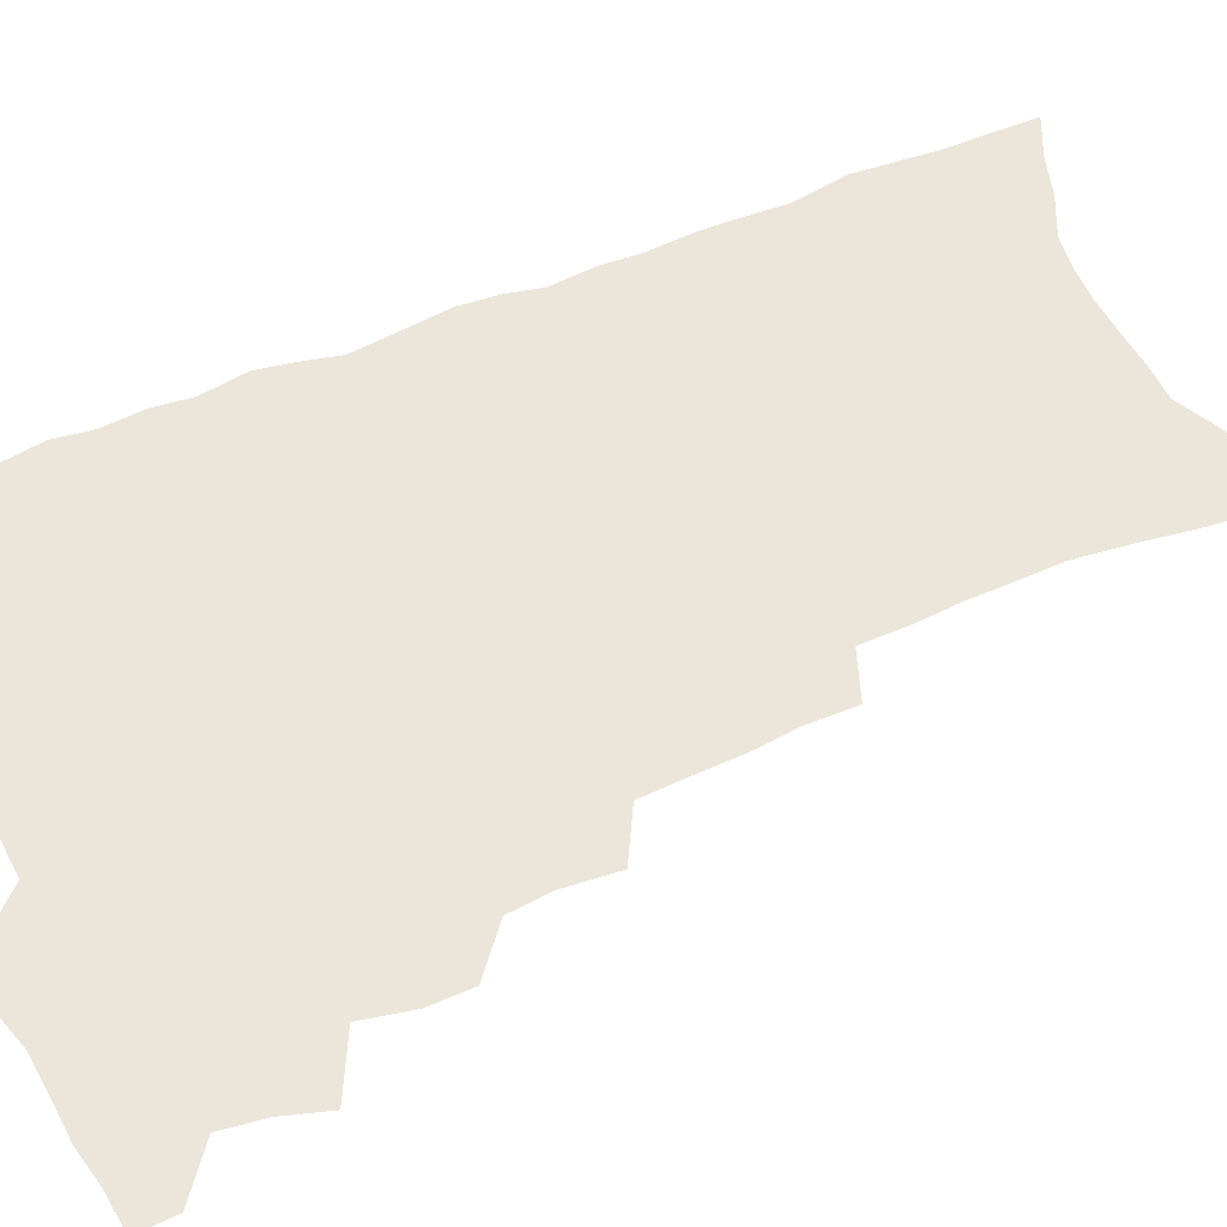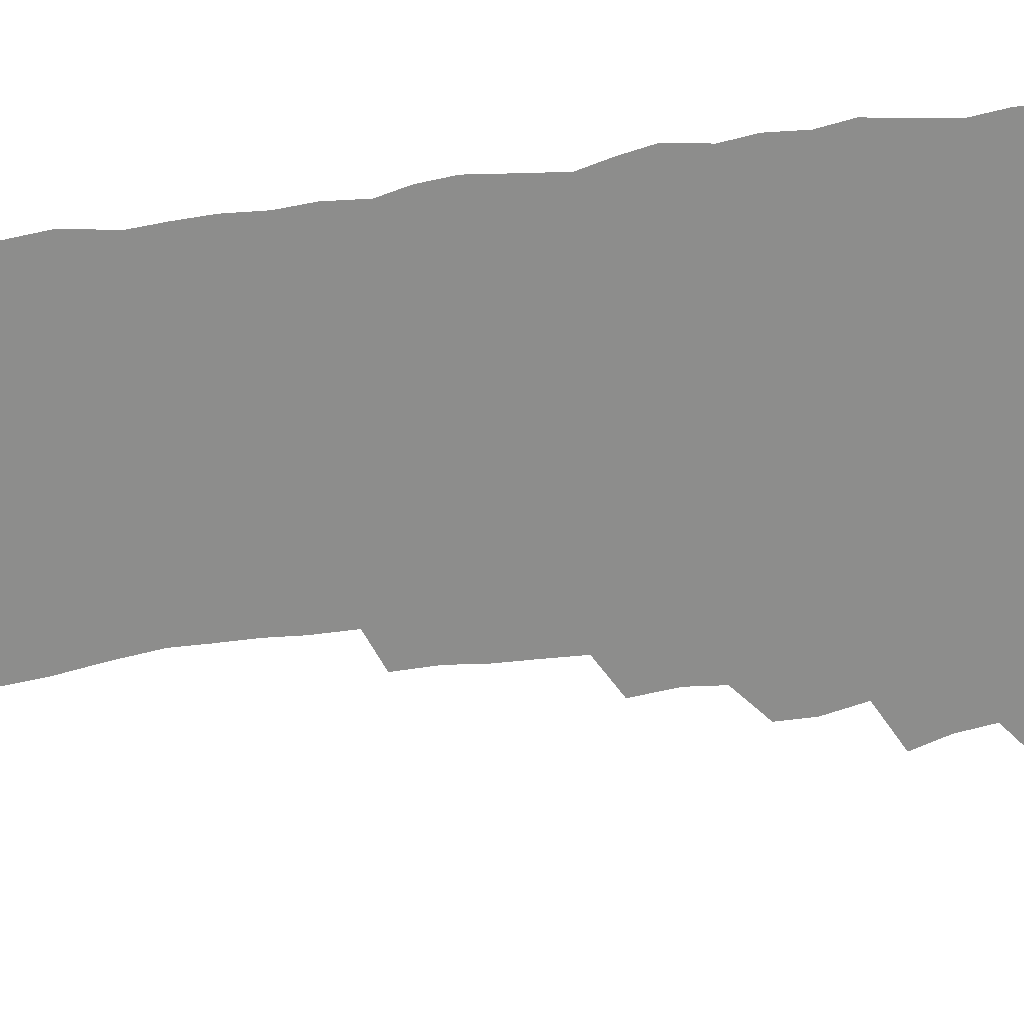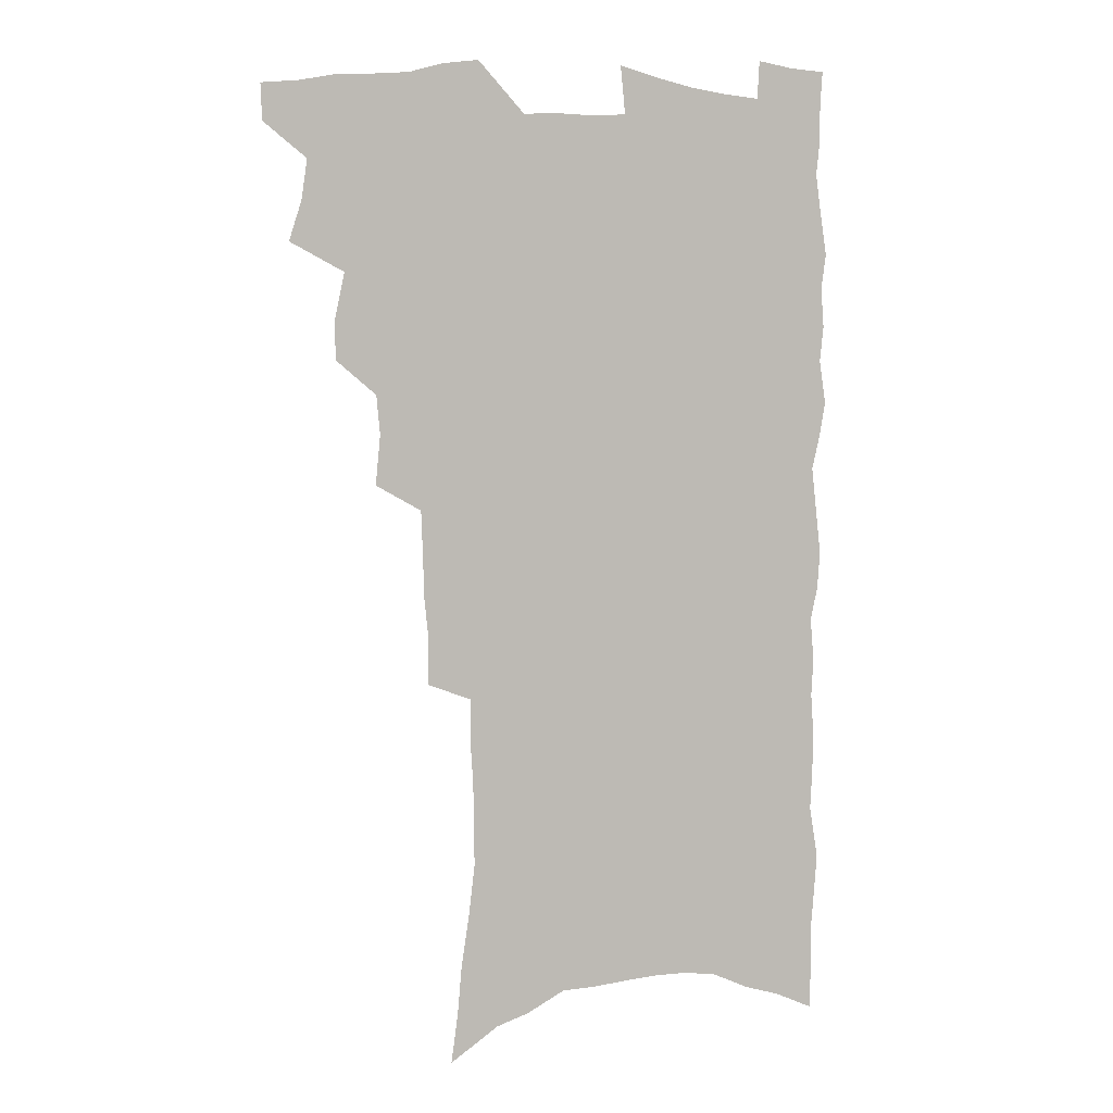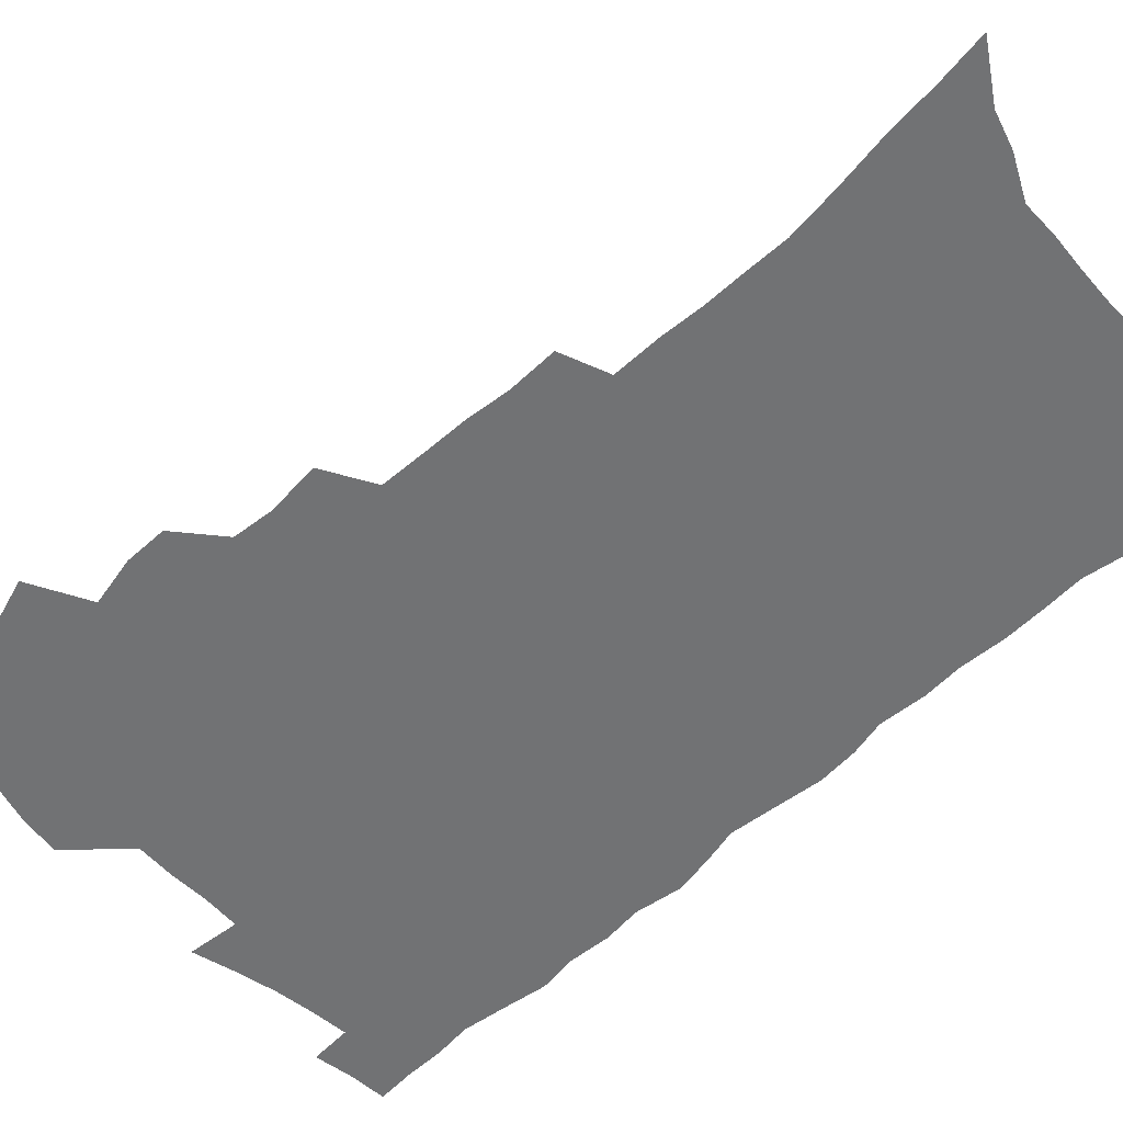
<metadata>
{"format":"obj","ext":"obj","renderer":"f3d","projection":"perspective","resolution":1024,"background":"white","views":[{"elev":56.4,"azim":-113.8,"up":"+Z"},{"elev":-64.4,"azim":97.7,"up":"+Z"},{"elev":3.1,"azim":-20.0,"up":"+Y"},{"elev":-55.4,"azim":-45.9,"up":"+Z"}]}
</metadata>
<code>
v 482.2 532.7 0
v 481.6 547.1 0
v 492.3 487.4 0
v 497.3 503.3 0
v 499.6 519.2 0
v 498.9 533.6 0
v 496.4 548.7 0
v 510.4 442.3 0
v 510.2 458.1 0
v 514.1 476.2 0
v 517.5 492.2 0
v 514.8 505.7 0
v 515.9 520.4 0
v 514.3 534.7 0
v 510.6 551.7 0
v 526.3 393.7 0
v 528.1 413.5 0
v 526.6 428.9 0
v 530.3 447.6 0
v 530.4 463.1 0
v 529.9 477.9 0
v 530.9 492.9 0
v 531.3 507.5 0
v 530.8 521.4 0
v 529.3 535.4 0
v 525.5 552.8 0
v 547.2 314.8 0
v 547.5 333.4 0
v 545.8 349.2 0
v 545.3 366.5 0
v 544.6 383.6 0
v 544.1 400.6 0
v 544.3 417.6 0
v 547.4 436.4 0
v 545.6 449.9 0
v 546.9 465.7 0
v 547.4 480.5 0
v 545.8 494.3 0
v 546.1 508.5 0
v 545.1 522.7 0
v 543.3 537.2 0
v 540.1 554.2 0
v 556.6 162.4 0
v 559.2 181.8 0
v 560.9 200.5 0
v 564.1 221.9 0
v 566.4 241.9 0
v 566.1 257.8 0
v 566 274.3 0
v 564.9 289.8 0
v 564.8 308.2 0
v 564.4 325.9 0
v 563.1 341.4 0
v 562.4 357.7 0
v 561.6 373.7 0
v 561 390 0
v 561.5 407 0
v 561.5 423 0
v 561.3 438 0
v 563.1 454.3 0
v 561.8 467.6 0
v 562.2 482 0
v 563.1 496 0
v 561.1 509.9 0
v 559.4 524.4 0
v 557.5 539.6 0
v 554.2 558.3 0
v 575.9 175.4 0
v 574.9 190.1 0
v 579.7 215.2 0
v 580.9 233.6 0
v 581.4 250.9 0
v 581.5 267.5 0
v 580.2 282 0
v 578.7 296.7 0
v 579.7 316.6 0
v 579.1 332.8 0
v 578.3 348.2 0
v 578 364.3 0
v 576.5 378.6 0
v 577 395.7 0
v 575.8 409.7 0
v 576.8 426.2 0
v 576.3 440.4 0
v 576.7 455.3 0
v 576.7 469.4 0
v 576.9 483.4 0
v 576.2 497 0
v 576.4 510.5 0
v 574.7 524.6 0
v 572.5 540.3 0
v 568.6 560.5 0
v 589.1 179.7 0
v 592.9 203.9 0
v 594.9 224.5 0
v 594.5 239.7 0
v 595.8 259.3 0
v 594.7 273.2 0
v 593.5 287.5 0
v 593.5 305.4 0
v 592.6 320.4 0
v 591.5 334.8 0
v 592.7 354 0
v 591.8 367.9 0
v 590.8 382.6 0
v 590.7 398.3 0
v 591 413.5 0
v 591.2 428.7 0
v 590.6 442.3 0
v 590.7 456.6 0
v 591.5 471.3 0
v 591.1 484.3 0
v 590.4 497.7 0
v 589.9 511.4 0
v 588.6 525.9 0
v 587.6 540.4 0
v 604.4 187.7 0
v 606.3 208.3 0
v 607.2 226.8 0
v 607.4 243.9 0
v 607.5 260.3 0
v 606.8 275.1 0
v 606.4 291.7 0
v 606 307.8 0
v 605.7 324.6 0
v 605.9 341.8 0
v 605.1 353.9 0
v 604.8 370.5 0
v 604.5 385.8 0
v 604.9 402 0
v 604.4 414.9 0
v 604.5 429.9 0
v 604.3 443.6 0
v 604.3 457.5 0
v 604.5 471.2 0
v 604.6 484.7 0
v 604.7 498.1 0
v 604 511.8 0
v 602.7 526.6 0
v 601.8 541.3 0
v 617.5 188 0
v 619.4 212.5 0
v 619.9 230.3 0
v 619.7 245.8 0
v 619.8 262.8 0
v 619.3 277.8 0
v 618.7 292.7 0
v 618.6 310.7 0
v 618.5 328 0
v 618.1 342.9 0
v 617.7 356.1 0
v 617.6 371.9 0
v 617.4 386.6 0
v 617.4 401.8 0
v 617.2 414.7 0
v 617.6 430.9 0
v 617.5 444.2 0
v 617.8 458.5 0
v 618 471.9 0
v 617.9 484.9 0
v 618.1 498.3 0
v 618.1 511.7 0
v 618.1 525.2 0
v 616.5 541.1 0
v 631 189.4 0
v 631.8 212.1 0
v 632 230.8 0
v 632 247.6 0
v 631.9 264.2 0
v 631.6 279.2 0
v 631.3 296 0
v 630.9 311.5 0
v 630.7 327.7 0
v 630.5 342.7 0
v 630.3 357.4 0
v 630.2 372.1 0
v 630.2 387.8 0
v 630.2 401.7 0
v 630.3 416 0
v 630.5 431.2 0
v 630.6 444.4 0
v 630.9 458.3 0
v 631.1 471.7 0
v 631.3 484.9 0
v 631.5 498.3 0
v 631.7 511.6 0
v 631.8 524.9 0
v 630.7 542.2 0
v 628.8 561.5 0
v 644.3 190.4 0
v 644.4 213.3 0
v 644.2 230.8 0
v 644.4 245.9 0
v 644 263.8 0
v 644 279.9 0
v 643.7 295.7 0
v 643.2 312.9 0
v 643.1 327.8 0
v 643.1 341.9 0
v 643 356.5 0
v 642.8 372.7 0
v 642.9 387.3 0
v 643 401.6 0
v 643.2 415.9 0
v 643.3 430.6 0
v 643.6 444.2 0
v 643.9 458 0
v 644.3 471.4 0
v 644.7 485.3 0
v 645.1 498.3 0
v 645.2 511.3 0
v 645.4 525.2 0
v 645.5 540.4 0
v 644.8 557.5 0
v 657.7 190.5 0
v 657.1 211.4 0
v 656.8 228.5 0
v 656.6 245.3 0
v 658.3 257.5 0
v 656.5 278 0
v 656.2 294.2 0
v 655.9 310.2 0
v 655.4 326.8 0
v 655.5 341.8 0
v 655.5 356.4 0
v 655.5 371.5 0
v 655.7 386.2 0
v 656.1 400 0
v 656.2 414.8 0
v 656.7 428.7 0
v 656.8 443.1 0
v 657.6 456.4 0
v 657.6 470.8 0
v 658 484.4 0
v 658.2 497.9 0
v 658.9 511.3 0
v 659.4 525 0
v 660.1 538.7 0
v 660.2 554.3 0
v 671.1 188.8 0
v 670.4 207.8 0
v 669.3 227.4 0
v 670.3 241.4 0
v 670.1 257.6 0
v 668.3 279 0
v 668.8 292.7 0
v 667.9 310.4 0
v 667.7 325.6 0
v 668.1 340 0
v 668.6 354.1 0
v 668.1 370.3 0
v 668.9 383.9 0
v 669.3 398.2 0
v 670.7 411.4 0
v 670.6 426.2 0
v 670.2 441.5 0
v 671 455.2 0
v 671.3 469.3 0
v 671 484.1 0
v 671.8 497.2 0
v 672.5 510.5 0
v 673.4 524.3 0
v 674 538.2 0
v 674.9 552.4 0
v 686.1 182.1 0
v 684.7 202.4 0
v 682.4 224 0
v 683.4 238.9 0
v 682.6 256.6 0
v 683 272.3 0
v 681.7 290 0
v 682.1 304.8 0
v 680.3 322.8 0
v 682.2 335.7 0
v 682.2 350.7 0
v 683.2 364.9 0
v 682.7 380.7 0
v 683.3 394.9 0
v 684.3 409 0
v 684 424.4 0
v 685.1 438.1 0
v 685.1 453.1 0
v 685.5 467.4 0
v 685.3 482 0
v 686.2 495.6 0
v 686.4 509.7 0
v 687.3 523.4 0
v 688.1 537 0
v 689.1 551.3 0
v 690.1 566.7 0
v 700.3 178 0
v 699.2 197.1 0
v 699.4 214 0
v 699 231.3 0
v 696.9 250.7 0
v 697.4 266.4 0
v 697.2 282.6 0
v 696.5 299.2 0
v 697.2 314.1 0
v 697.2 329.5 0
v 697.6 344.5 0
v 699.5 358.3 0
v 699.1 374.1 0
v 698.6 390 0
v 699.1 405 0
v 698.8 420.6 0
v 698.8 435.6 0
v 701.2 449.1 0
v 701.2 464 0
v 699.3 480.1 0
v 701.3 493.4 0
v 701.4 508 0
v 701.3 522.5 0
v 701.7 536.1 0
v 703.5 550.4 0
v 704.6 564.6 0
v 715.6 171.3 0
v 715.9 188 0
v 715.9 205.1 0
v 717.2 220.2 0
v 718.5 235.8 0
v 715.2 256.2 0
v 716.1 271.3 0
v 716.5 286.8 0
v 715.4 304 0
v 716.3 318.9 0
v 714.9 336 0
v 717.9 349.2 0
v 719.1 363.9 0
v 717.1 381.6 0
v 715.3 399.3 0
v 718.5 412.7 0
v 721 426.7 0
v 718.4 444.1 0
v 720 458.3 0
v 718.9 474.4 0
v 720.9 488.4 0
v 718.5 504.9 0
v 716.3 521.3 0
v 717.8 535.4 0
v 717.8 549.6 0
v 718.9 563.8 0
f 5 6 1
f 1 6 2
f 6 7 2
f 10 11 3
f 3 11 4
f 11 12 4
f 4 12 5
f 12 13 5
f 5 13 6
f 13 14 6
f 6 14 7
f 14 15 7
f 18 19 8
f 8 19 9
f 19 20 9
f 9 20 10
f 20 21 10
f 10 21 11
f 21 22 11
f 11 22 12
f 22 23 12
f 12 23 13
f 23 24 13
f 13 24 14
f 24 25 14
f 14 25 15
f 25 26 15
f 31 32 16
f 16 32 17
f 32 33 17
f 17 33 18
f 33 34 18
f 18 34 19
f 34 35 19
f 19 35 20
f 35 36 20
f 20 36 21
f 36 37 21
f 21 37 22
f 37 38 22
f 22 38 23
f 38 39 23
f 23 39 24
f 39 40 24
f 24 40 25
f 40 41 25
f 25 41 26
f 41 42 26
f 51 52 27
f 27 52 28
f 52 53 28
f 28 53 29
f 53 54 29
f 29 54 30
f 54 55 30
f 30 55 31
f 55 56 31
f 31 56 32
f 56 57 32
f 32 57 33
f 57 58 33
f 33 58 34
f 58 59 34
f 34 59 35
f 59 60 35
f 35 60 36
f 60 61 36
f 36 61 37
f 61 62 37
f 37 62 38
f 62 63 38
f 38 63 39
f 63 64 39
f 39 64 40
f 64 65 40
f 40 65 41
f 65 66 41
f 41 66 42
f 66 67 42
f 43 68 44
f 68 69 44
f 44 69 45
f 69 70 45
f 45 70 46
f 70 71 46
f 46 71 47
f 71 72 47
f 47 72 48
f 72 73 48
f 48 73 49
f 73 74 49
f 49 74 50
f 74 75 50
f 50 75 51
f 75 76 51
f 51 76 52
f 76 77 52
f 52 77 53
f 77 78 53
f 53 78 54
f 78 79 54
f 54 79 55
f 79 80 55
f 55 80 56
f 80 81 56
f 56 81 57
f 81 82 57
f 57 82 58
f 82 83 58
f 58 83 59
f 83 84 59
f 59 84 60
f 84 85 60
f 60 85 61
f 85 86 61
f 61 86 62
f 86 87 62
f 62 87 63
f 87 88 63
f 63 88 64
f 88 89 64
f 64 89 65
f 89 90 65
f 65 90 66
f 90 91 66
f 66 91 67
f 91 92 67
f 68 93 69
f 93 94 69
f 69 94 70
f 94 95 70
f 70 95 71
f 95 96 71
f 71 96 72
f 96 97 72
f 72 97 73
f 97 98 73
f 73 98 74
f 98 99 74
f 74 99 75
f 99 100 75
f 75 100 76
f 100 101 76
f 76 101 77
f 101 102 77
f 77 102 78
f 102 103 78
f 78 103 79
f 103 104 79
f 79 104 80
f 104 105 80
f 80 105 81
f 105 106 81
f 81 106 82
f 106 107 82
f 82 107 83
f 107 108 83
f 83 108 84
f 108 109 84
f 84 109 85
f 109 110 85
f 85 110 86
f 110 111 86
f 86 111 87
f 111 112 87
f 87 112 88
f 112 113 88
f 88 113 89
f 113 114 89
f 89 114 90
f 114 115 90
f 90 115 91
f 115 116 91
f 91 116 92
f 93 117 94
f 117 118 94
f 94 118 95
f 118 119 95
f 95 119 96
f 119 120 96
f 96 120 97
f 120 121 97
f 97 121 98
f 121 122 98
f 98 122 99
f 122 123 99
f 99 123 100
f 123 124 100
f 100 124 101
f 124 125 101
f 101 125 102
f 125 126 102
f 102 126 103
f 126 127 103
f 103 127 104
f 127 128 104
f 104 128 105
f 128 129 105
f 105 129 106
f 129 130 106
f 106 130 107
f 130 131 107
f 107 131 108
f 131 132 108
f 108 132 109
f 132 133 109
f 109 133 110
f 133 134 110
f 110 134 111
f 134 135 111
f 111 135 112
f 135 136 112
f 112 136 113
f 136 137 113
f 113 137 114
f 137 138 114
f 114 138 115
f 138 139 115
f 115 139 116
f 139 140 116
f 117 141 118
f 141 142 118
f 118 142 119
f 142 143 119
f 119 143 120
f 143 144 120
f 120 144 121
f 144 145 121
f 121 145 122
f 145 146 122
f 122 146 123
f 146 147 123
f 123 147 124
f 147 148 124
f 124 148 125
f 148 149 125
f 125 149 126
f 149 150 126
f 126 150 127
f 150 151 127
f 127 151 128
f 151 152 128
f 128 152 129
f 152 153 129
f 129 153 130
f 153 154 130
f 130 154 131
f 154 155 131
f 131 155 132
f 155 156 132
f 132 156 133
f 156 157 133
f 133 157 134
f 157 158 134
f 134 158 135
f 158 159 135
f 135 159 136
f 159 160 136
f 136 160 137
f 160 161 137
f 137 161 138
f 161 162 138
f 138 162 139
f 162 163 139
f 139 163 140
f 163 164 140
f 141 165 142
f 165 166 142
f 142 166 143
f 166 167 143
f 143 167 144
f 167 168 144
f 144 168 145
f 168 169 145
f 145 169 146
f 169 170 146
f 146 170 147
f 170 171 147
f 147 171 148
f 171 172 148
f 148 172 149
f 172 173 149
f 149 173 150
f 173 174 150
f 150 174 151
f 174 175 151
f 151 175 152
f 175 176 152
f 152 176 153
f 176 177 153
f 153 177 154
f 177 178 154
f 154 178 155
f 178 179 155
f 155 179 156
f 179 180 156
f 156 180 157
f 180 181 157
f 157 181 158
f 181 182 158
f 158 182 159
f 182 183 159
f 159 183 160
f 183 184 160
f 160 184 161
f 184 185 161
f 161 185 162
f 185 186 162
f 162 186 163
f 186 187 163
f 163 187 164
f 187 188 164
f 165 190 166
f 190 191 166
f 166 191 167
f 191 192 167
f 167 192 168
f 192 193 168
f 168 193 169
f 193 194 169
f 169 194 170
f 194 195 170
f 170 195 171
f 195 196 171
f 171 196 172
f 196 197 172
f 172 197 173
f 197 198 173
f 173 198 174
f 198 199 174
f 174 199 175
f 199 200 175
f 175 200 176
f 200 201 176
f 176 201 177
f 201 202 177
f 177 202 178
f 202 203 178
f 178 203 179
f 203 204 179
f 179 204 180
f 204 205 180
f 180 205 181
f 205 206 181
f 181 206 182
f 206 207 182
f 182 207 183
f 207 208 183
f 183 208 184
f 208 209 184
f 184 209 185
f 209 210 185
f 185 210 186
f 210 211 186
f 186 211 187
f 211 212 187
f 187 212 188
f 212 213 188
f 188 213 189
f 213 214 189
f 190 215 191
f 215 216 191
f 191 216 192
f 216 217 192
f 192 217 193
f 217 218 193
f 193 218 194
f 218 219 194
f 194 219 195
f 219 220 195
f 195 220 196
f 220 221 196
f 196 221 197
f 221 222 197
f 197 222 198
f 222 223 198
f 198 223 199
f 223 224 199
f 199 224 200
f 224 225 200
f 200 225 201
f 225 226 201
f 201 226 202
f 226 227 202
f 202 227 203
f 227 228 203
f 203 228 204
f 228 229 204
f 204 229 205
f 229 230 205
f 205 230 206
f 230 231 206
f 206 231 207
f 231 232 207
f 207 232 208
f 232 233 208
f 208 233 209
f 233 234 209
f 209 234 210
f 234 235 210
f 210 235 211
f 235 236 211
f 211 236 212
f 236 237 212
f 212 237 213
f 237 238 213
f 213 238 214
f 238 239 214
f 215 240 216
f 240 241 216
f 216 241 217
f 241 242 217
f 217 242 218
f 242 243 218
f 218 243 219
f 243 244 219
f 219 244 220
f 244 245 220
f 220 245 221
f 245 246 221
f 221 246 222
f 246 247 222
f 222 247 223
f 247 248 223
f 223 248 224
f 248 249 224
f 224 249 225
f 249 250 225
f 225 250 226
f 250 251 226
f 226 251 227
f 251 252 227
f 227 252 228
f 252 253 228
f 228 253 229
f 253 254 229
f 229 254 230
f 254 255 230
f 230 255 231
f 255 256 231
f 231 256 232
f 256 257 232
f 232 257 233
f 257 258 233
f 233 258 234
f 258 259 234
f 234 259 235
f 259 260 235
f 235 260 236
f 260 261 236
f 236 261 237
f 261 262 237
f 237 262 238
f 262 263 238
f 238 263 239
f 263 264 239
f 240 265 241
f 265 266 241
f 241 266 242
f 266 267 242
f 242 267 243
f 267 268 243
f 243 268 244
f 268 269 244
f 244 269 245
f 269 270 245
f 245 270 246
f 270 271 246
f 246 271 247
f 271 272 247
f 247 272 248
f 272 273 248
f 248 273 249
f 273 274 249
f 249 274 250
f 274 275 250
f 250 275 251
f 275 276 251
f 251 276 252
f 276 277 252
f 252 277 253
f 277 278 253
f 253 278 254
f 278 279 254
f 254 279 255
f 279 280 255
f 255 280 256
f 280 281 256
f 256 281 257
f 281 282 257
f 257 282 258
f 282 283 258
f 258 283 259
f 283 284 259
f 259 284 260
f 284 285 260
f 260 285 261
f 285 286 261
f 261 286 262
f 286 287 262
f 262 287 263
f 287 288 263
f 263 288 264
f 288 289 264
f 265 291 266
f 291 292 266
f 266 292 267
f 292 293 267
f 267 293 268
f 293 294 268
f 268 294 269
f 294 295 269
f 269 295 270
f 295 296 270
f 270 296 271
f 296 297 271
f 271 297 272
f 297 298 272
f 272 298 273
f 298 299 273
f 273 299 274
f 299 300 274
f 274 300 275
f 300 301 275
f 275 301 276
f 301 302 276
f 276 302 277
f 302 303 277
f 277 303 278
f 303 304 278
f 278 304 279
f 304 305 279
f 279 305 280
f 305 306 280
f 280 306 281
f 306 307 281
f 281 307 282
f 307 308 282
f 282 308 283
f 308 309 283
f 283 309 284
f 309 310 284
f 284 310 285
f 310 311 285
f 285 311 286
f 311 312 286
f 286 312 287
f 312 313 287
f 287 313 288
f 313 314 288
f 288 314 289
f 314 315 289
f 289 315 290
f 315 316 290
f 291 317 292
f 317 318 292
f 292 318 293
f 318 319 293
f 293 319 294
f 319 320 294
f 294 320 295
f 320 321 295
f 295 321 296
f 321 322 296
f 296 322 297
f 322 323 297
f 297 323 298
f 323 324 298
f 298 324 299
f 324 325 299
f 299 325 300
f 325 326 300
f 300 326 301
f 326 327 301
f 301 327 302
f 327 328 302
f 302 328 303
f 328 329 303
f 303 329 304
f 329 330 304
f 304 330 305
f 330 331 305
f 305 331 306
f 331 332 306
f 306 332 307
f 332 333 307
f 307 333 308
f 333 334 308
f 308 334 309
f 334 335 309
f 309 335 310
f 335 336 310
f 310 336 311
f 336 337 311
f 311 337 312
f 337 338 312
f 312 338 313
f 338 339 313
f 313 339 314
f 339 340 314
f 314 340 315
f 340 341 315
f 315 341 316
f 341 342 316

</code>
